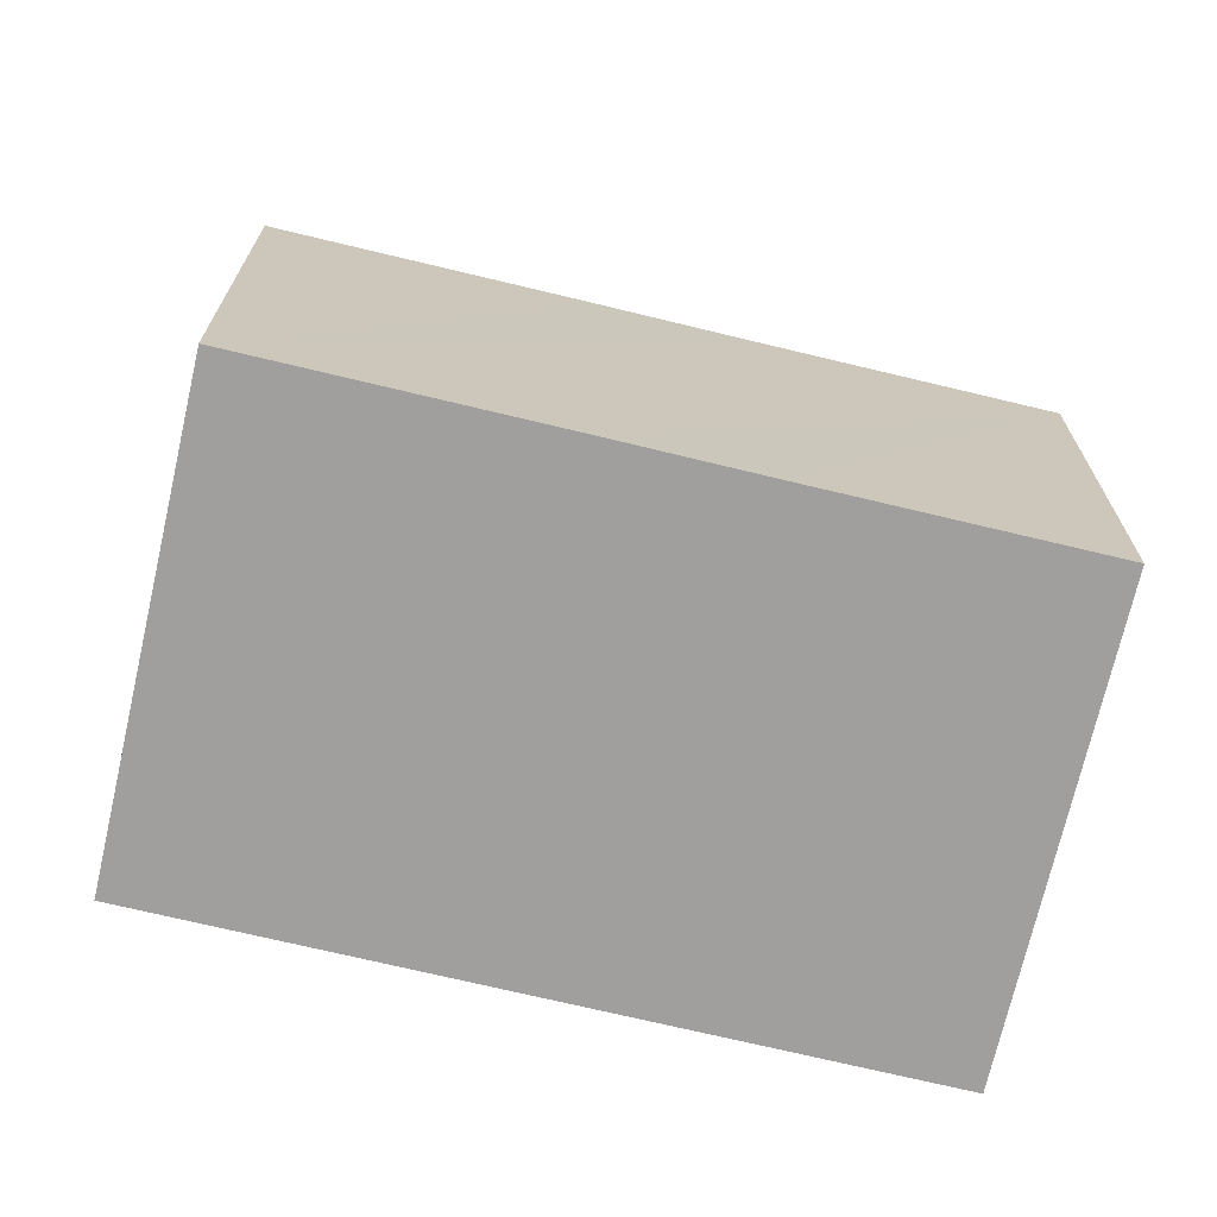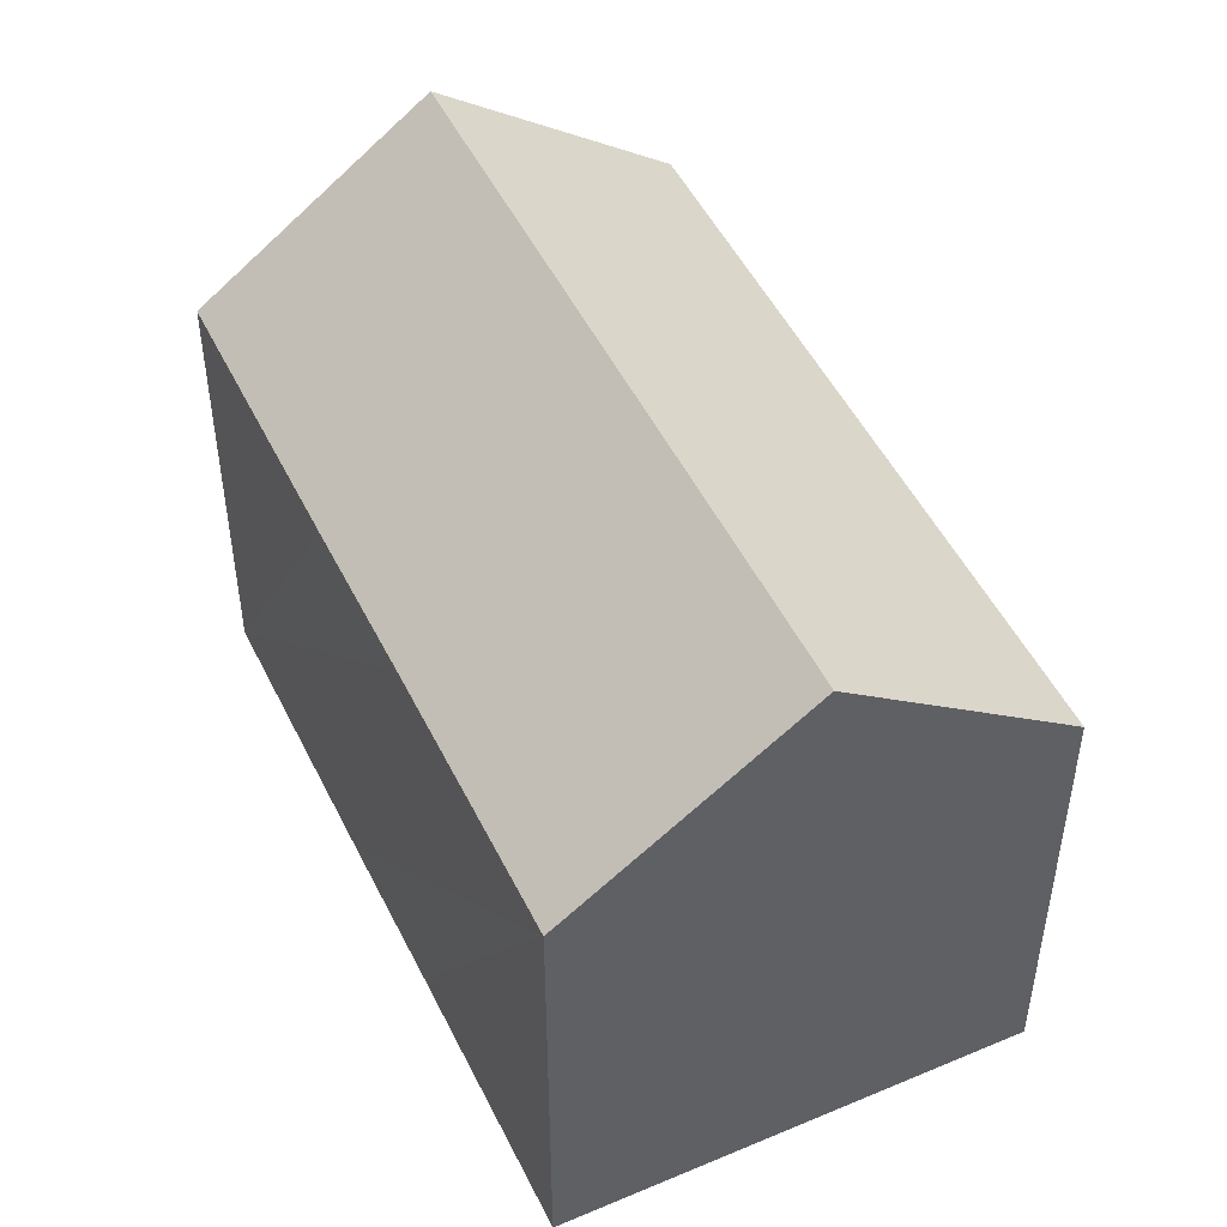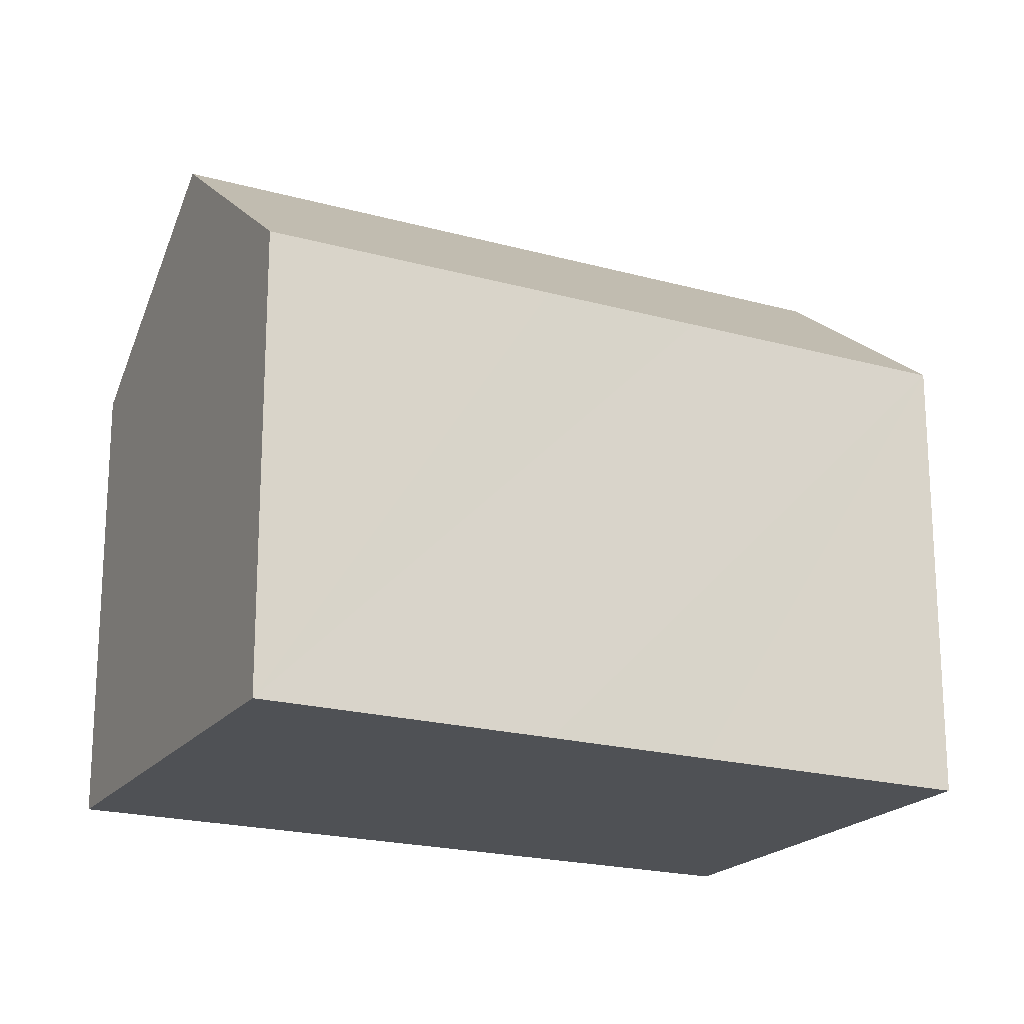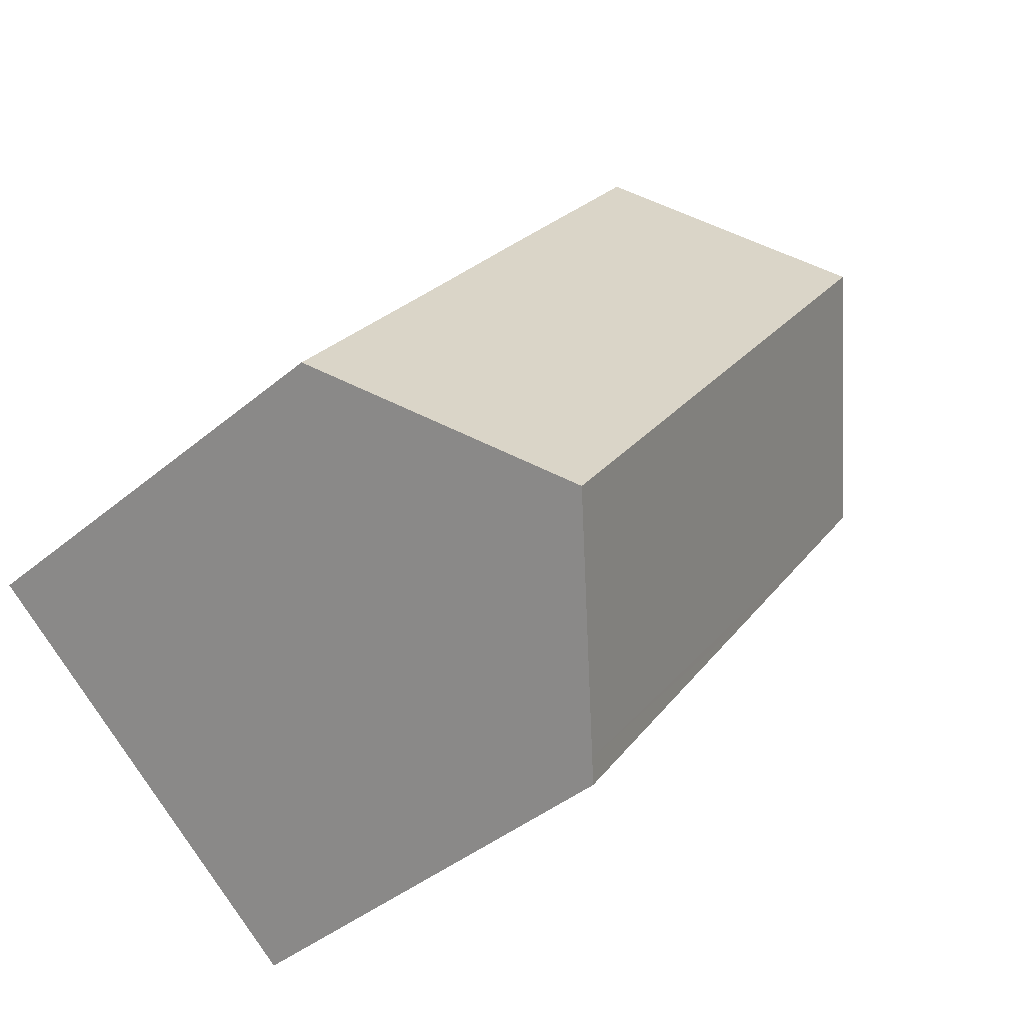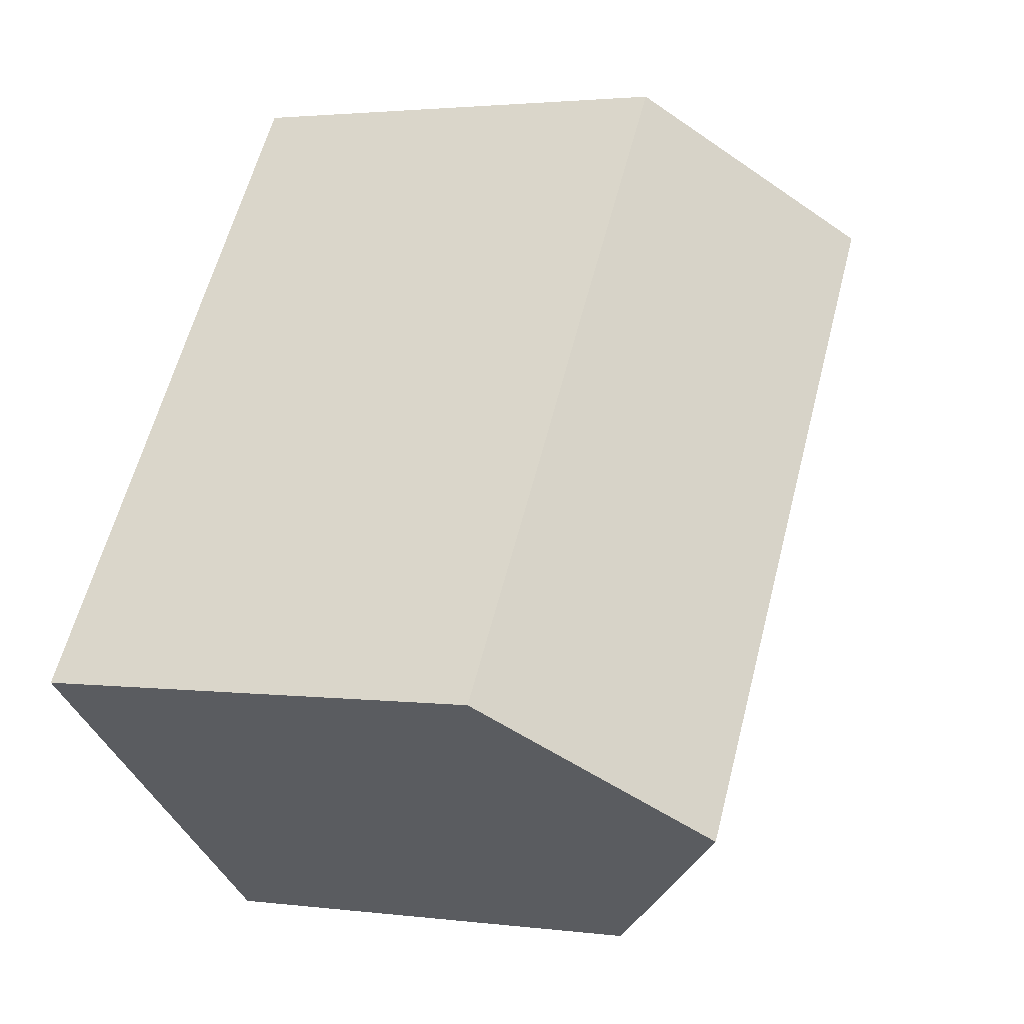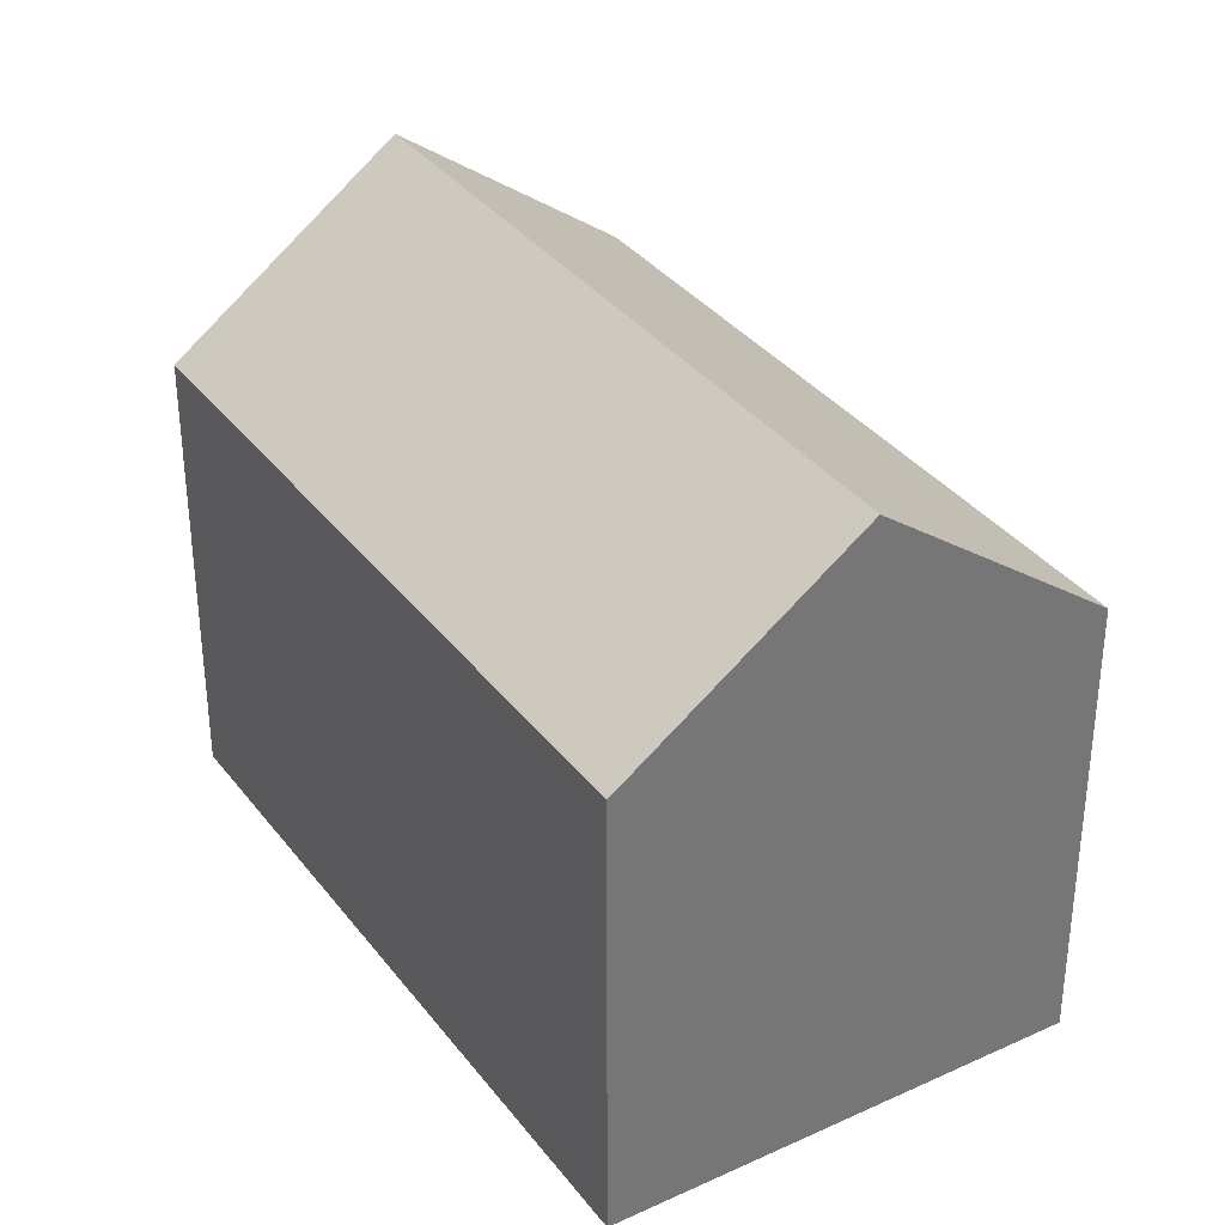
<metadata>
{"format":"obj","ext":"obj","renderer":"f3d","projection":"perspective","resolution":1024,"background":"white","views":[{"elev":-71.3,"azim":39.9,"up":"+Y"},{"elev":49.9,"azim":117.9,"up":"+Y"},{"elev":-20.0,"azim":26.2,"up":"+Y"},{"elev":-41.2,"azim":135.3,"up":"+Z"},{"elev":2.3,"azim":114.2,"up":"+Z"},{"elev":35.2,"azim":-68.6,"up":"+Y"}]}
</metadata>
<code>
v  4.027 10.98 -5.43
v  11.21 11.37 -14.22
v  10.79 10.98 -14.54
v  0 10.98 6.724e-16
v  0.413 11.36 0.315
v  15.36 15.14 -11.09
v  4.567 15.14 3.478
v  13.41 10.98 1.19
v  9.132 10.98 6.954
v  15.81 10.99 -2.065
v  19.94 10.98 -7.626
v  0 0 0
v  0.413 -1.929e-17 0.315
v  4.567 -2.13e-16 3.478
v  9.132 -4.258e-16 6.954
v  13.41 -7.287e-17 1.19
v  15.81 1.264e-16 -2.065
v  19.94 4.67e-16 -7.626
v  15.36 6.788e-16 -11.09
v  11.21 8.707e-16 -14.22
v  10.79 8.906e-16 -14.54
v  4.027 3.325e-16 -5.43
g defaultobject
f 1 2 3
f 2 1 4
f 2 4 5
f 2 5 6
f 6 5 7
f 8 7 9
f 7 8 6
f 6 8 10
f 6 10 11
f 5 9 7
f 9 5 4
f 9 4 12
f 9 12 13
f 9 13 14
f 9 14 15
f 15 8 9
f 8 15 10
f 10 15 16
f 10 16 11
f 11 16 17
f 11 17 18
f 18 6 11
f 6 18 2
f 2 18 3
f 3 18 19
f 3 19 20
f 3 20 21
f 21 1 3
f 1 21 22
f 1 22 4
f 4 22 12
f 17 19 18
f 19 17 20
f 20 17 16
f 20 16 21
f 21 16 15
f 21 15 22
f 22 15 14
f 22 14 12
f 12 14 13

</code>
